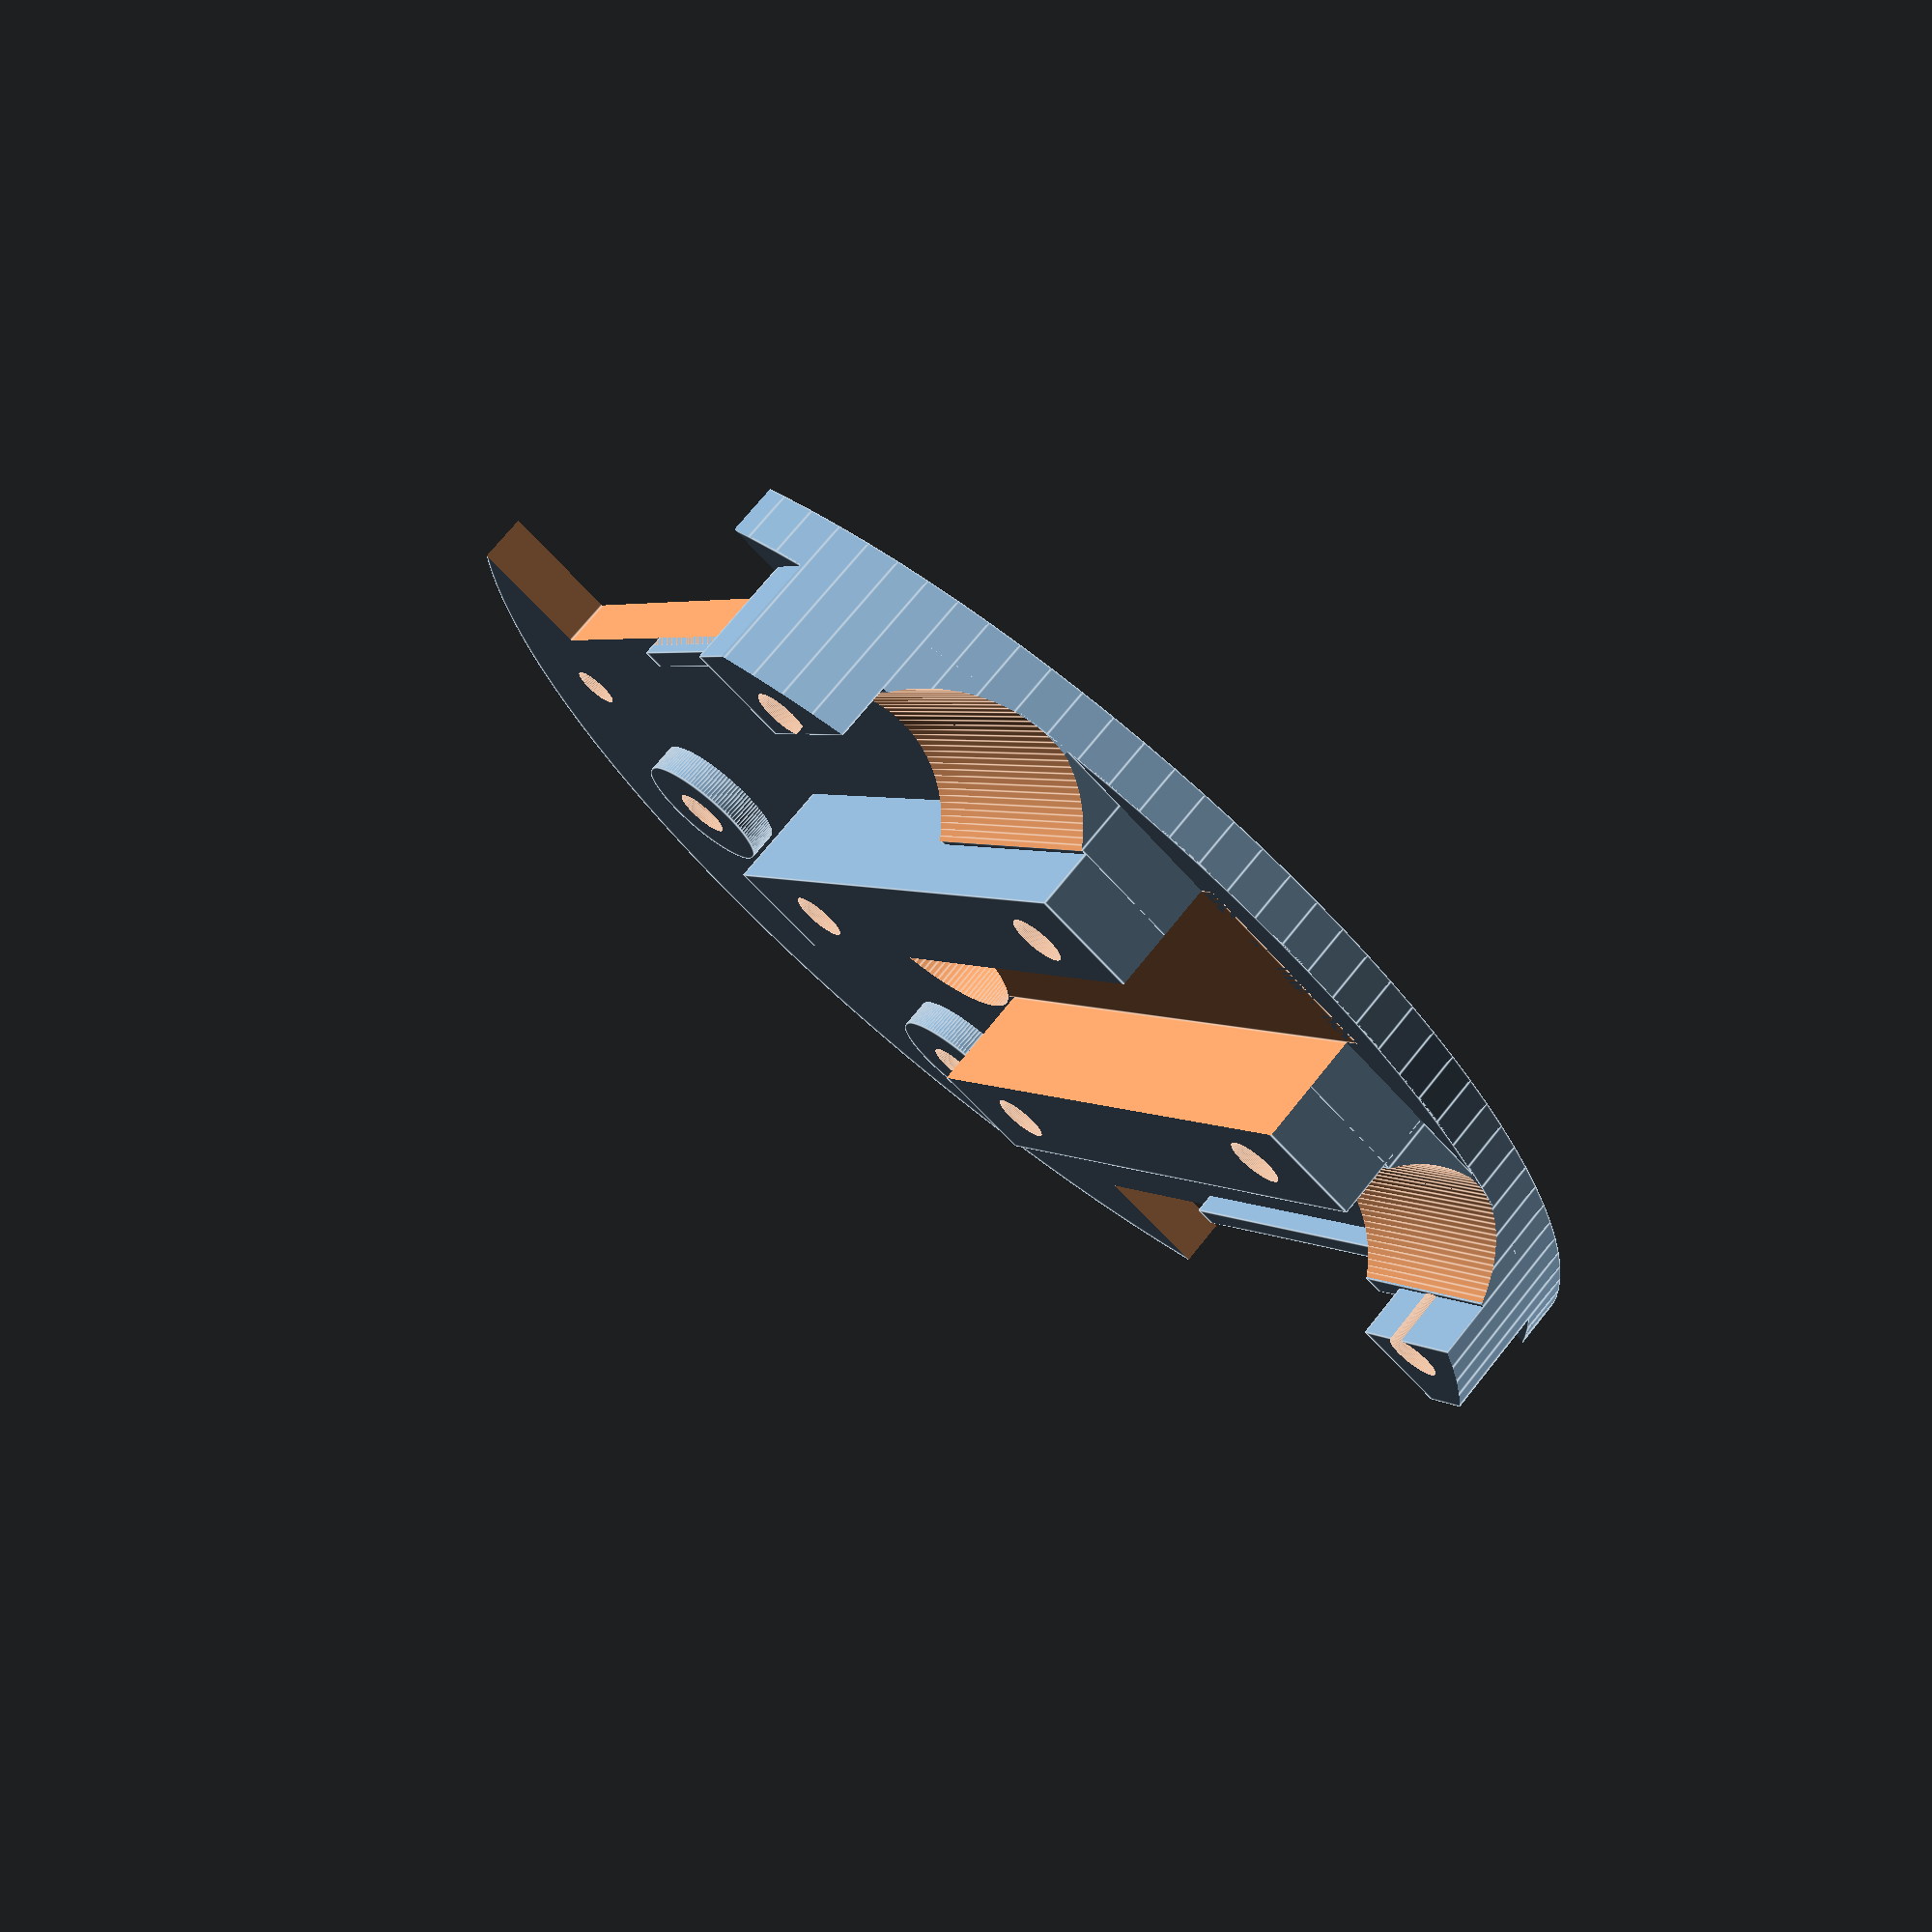
<openscad>
$fn=120;

difference(){
intersection(){
union(){
translate([0,29.9,0])cylinder(d=66,h=2.5);

translate([-10.25,0,0])cube([20.5,35,8]);
translate([-10.5,0,0])cube([21,15,5.15]);
translate([20.75,0,0])cube([5,12,8]);
translate([-25.75,0,0])cube([5,12,8]);
translate([20.5,0,0])cube([1,15,5.25]);
translate([-21.5,0,0])cube([1,15,5.25]);
translate([20.5,0,0])cube([1,35,3.5]);
translate([-21.5,0,0])cube([1,35,3.5]);

translate([15.5,0,2.5])
difference(){
translate([-5,0,0])cube([10,15,6]);
translate([0,0,6])rotate([-90,0,0])
cylinder(d=12,h=31,center=true);
}

translate([-15.5,0,2.5])
difference(){
translate([-5,0,0])cube([10,15,6]);
translate([0,0,6])rotate([-90,0,0])
cylinder(d=12,h=31,center=true);
}

translate([10,48,-1])cylinder(d=7,h=5);
translate([-10,48,-1])cylinder(d=7,h=5);   
}
translate([0,29.9,0])cylinder(d=66,h=10);
}

translate([21.5,12.75,-1])cube([20,35,4]);
translate([-41.5,12.75,-1])cube([20,35,4]);
translate([30,0,-1])cube([20,60,4]);
translate([-50,0,-1])cube([20,60,4]);
translate([-5,-1,2.5])cube([10,37,8]);

translate([22,9,-1])cylinder(d=2.7,h=15);
translate([-22,9,-1])cylinder(d=2.7,h=15);
translate([7.5,5,-1])cylinder(d=2.7,h=15);
translate([-7.5,5,-1])cylinder(d=2.7,h=15);
translate([7.5,30,-1])cylinder(d=2.7,h=15);
translate([-7.5,30,-1])cylinder(d=2.7,h=15);

translate([10,48,-1])cylinder(d=2.8,h=15);
translate([-10,48,-1])cylinder(d=2.8,h=15);

translate([18,51,-1])cylinder(d=2.3,h=15);
translate([-18,51,-1])cylinder(d=2.3,h=15);

translate([0,39,-1])cylinder(d=12,h=15);
}

</openscad>
<views>
elev=108.1 azim=32.0 roll=141.3 proj=p view=edges
</views>
